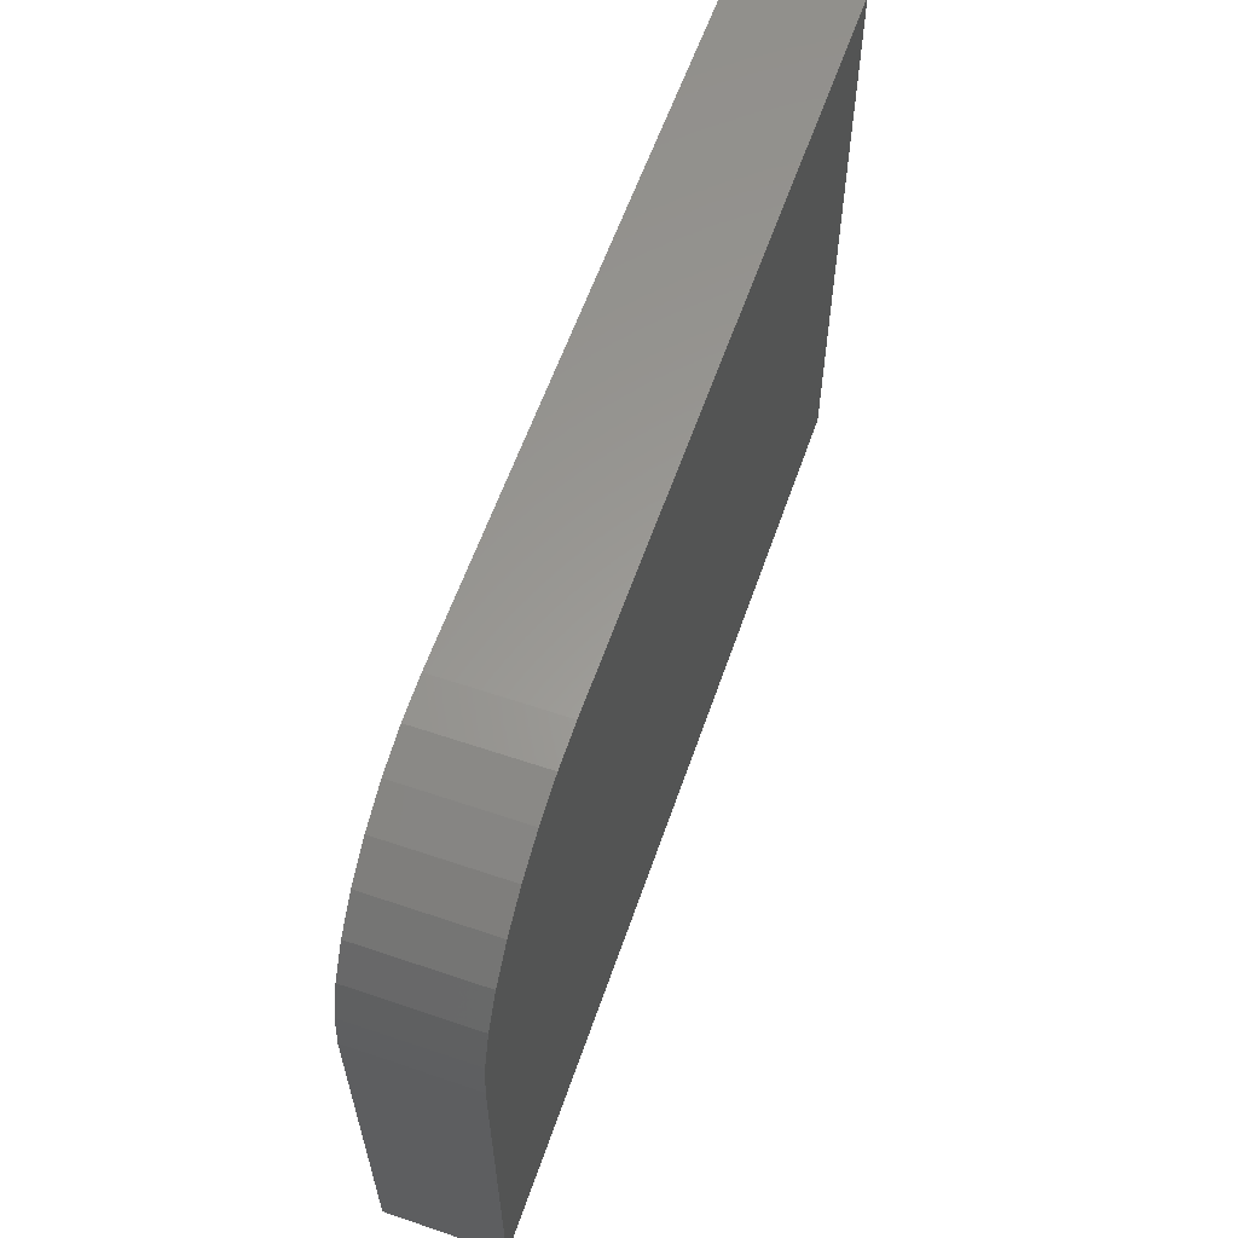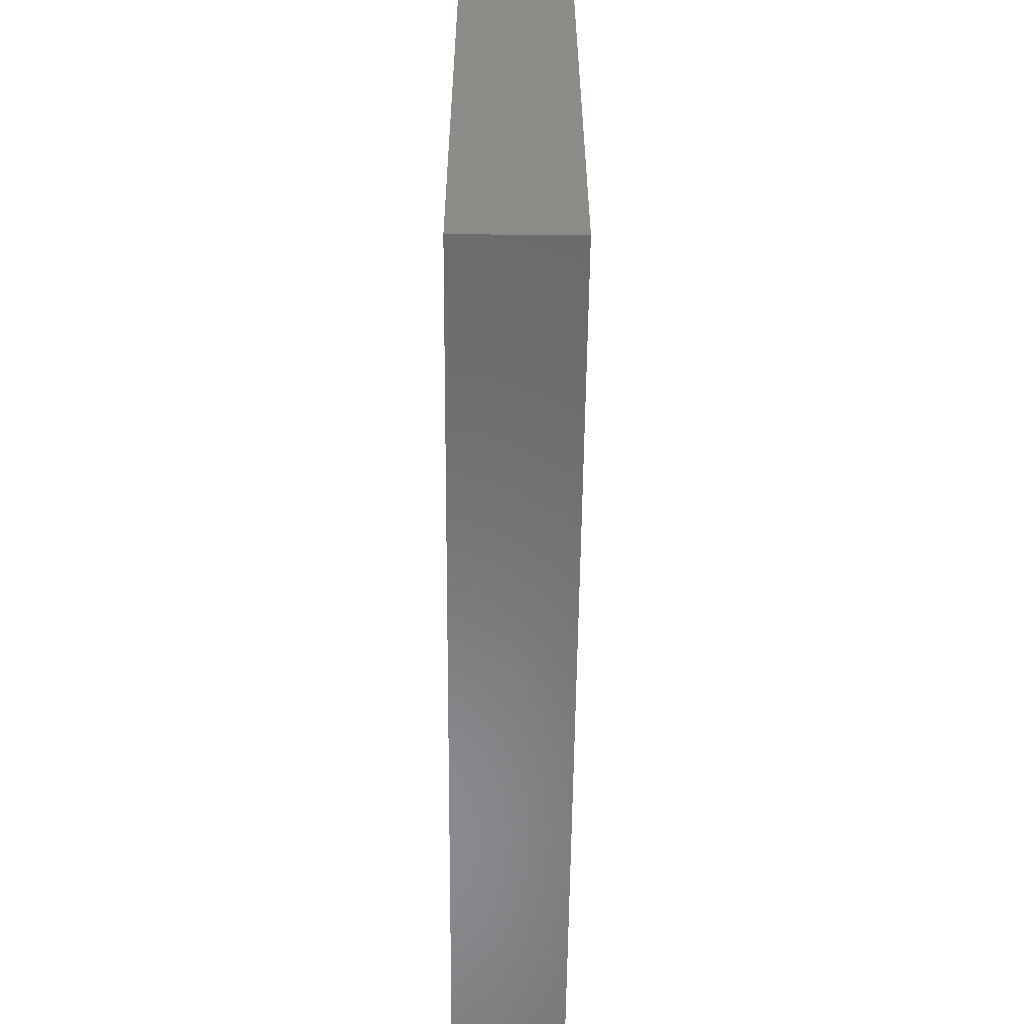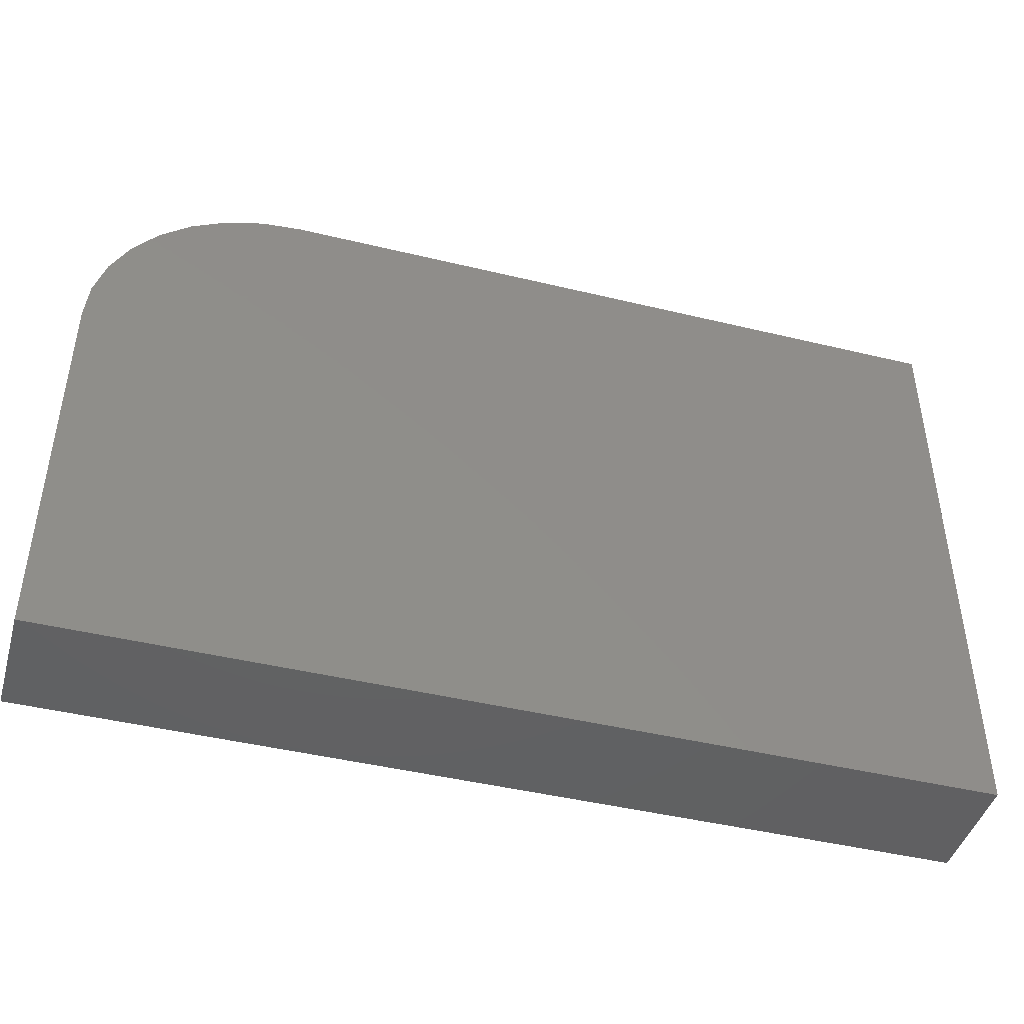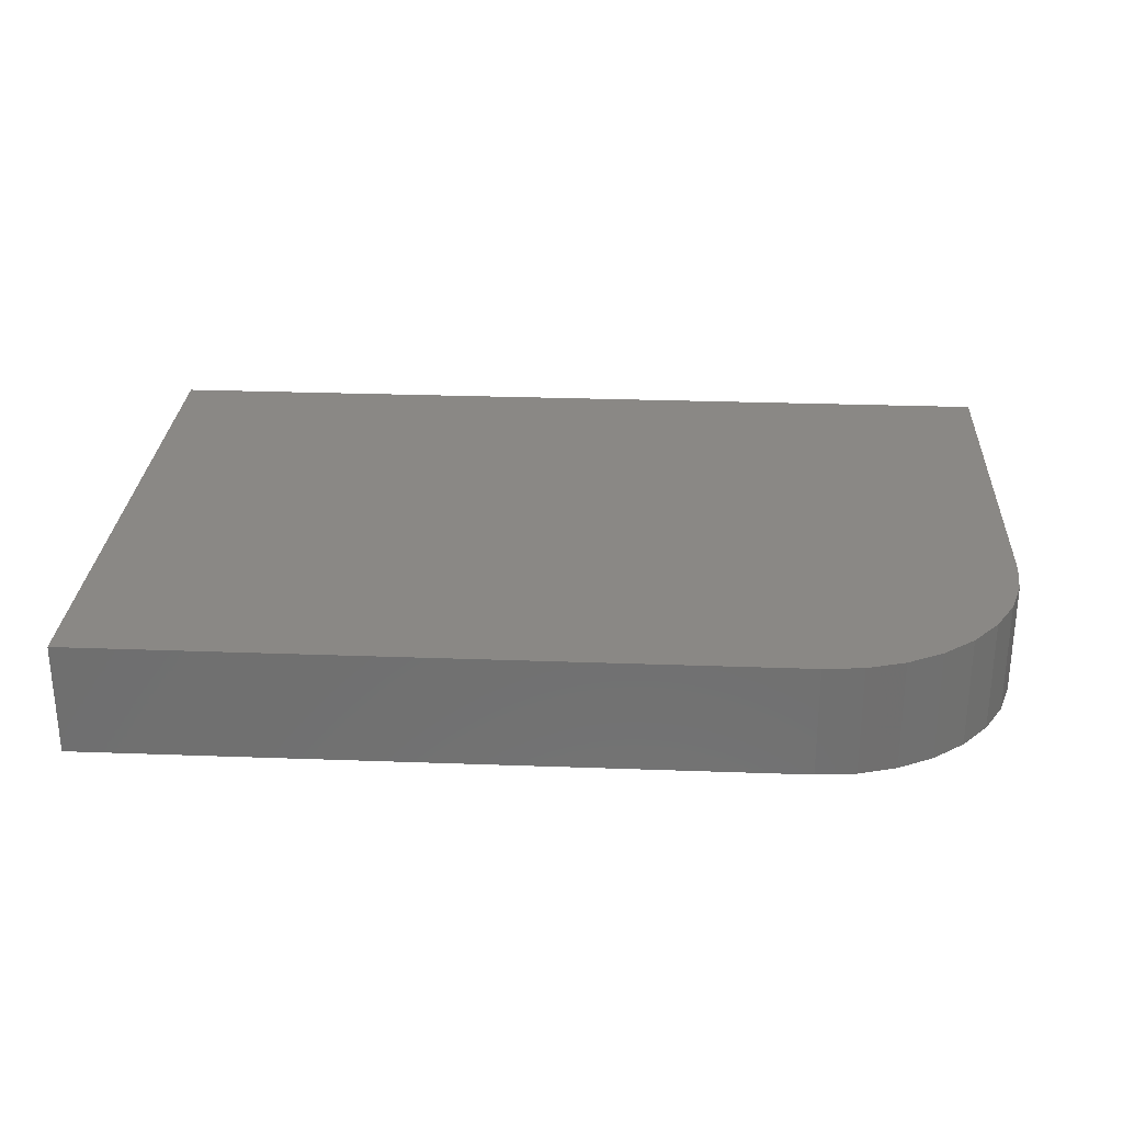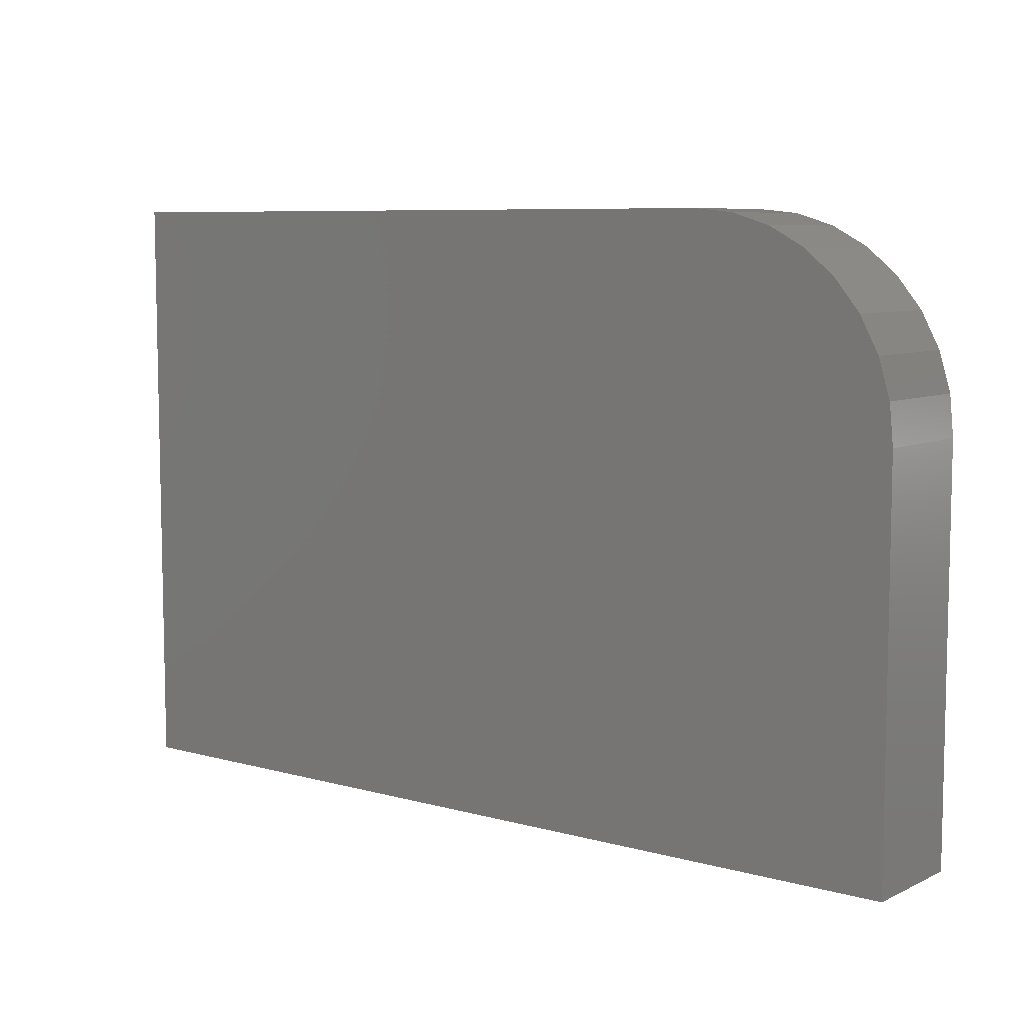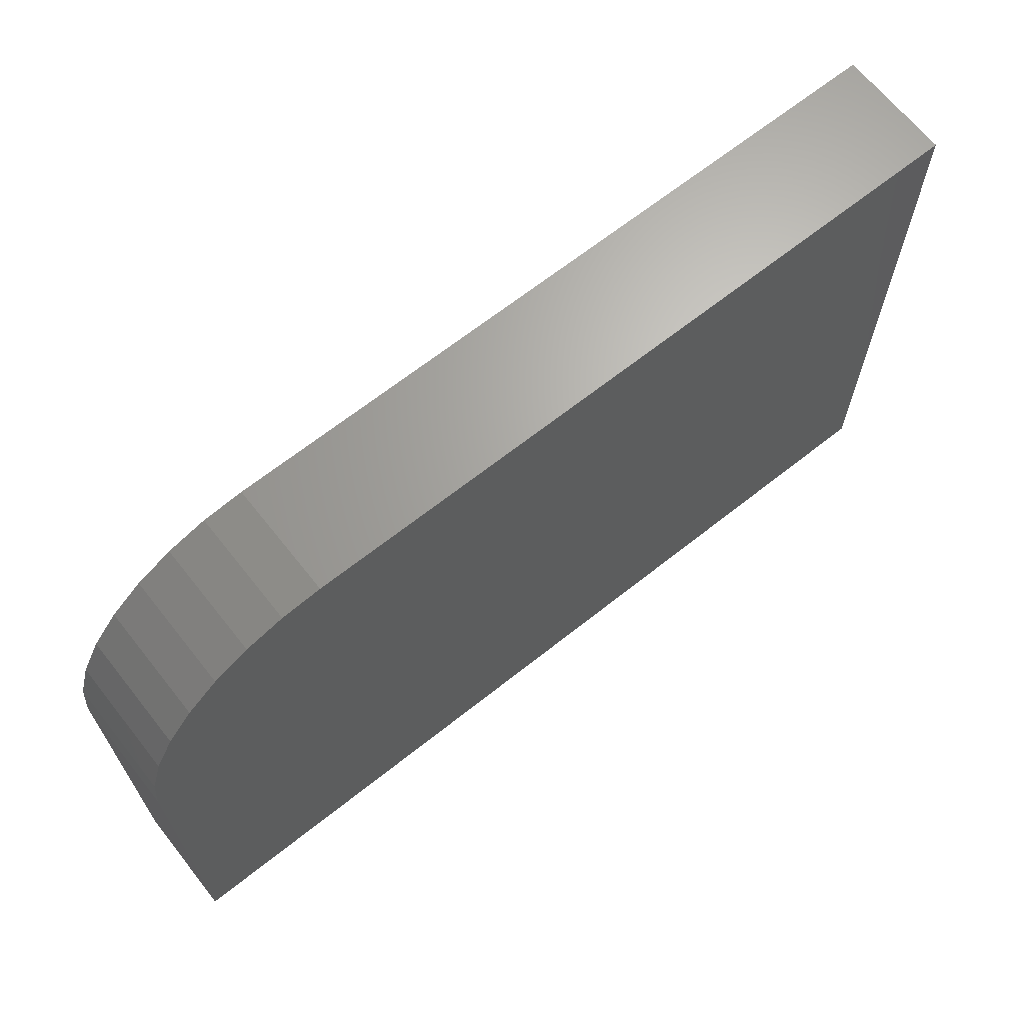
<metadata>
{"format":"stl","ext":"stl","renderer":"f3d","projection":"perspective","resolution":1024,"background":"white","views":[{"elev":59.7,"azim":-70.9,"up":"+Y"},{"elev":-56.6,"azim":89.5,"up":"+Y"},{"elev":-44.3,"azim":-15.8,"up":"+Y"},{"elev":27.8,"azim":-176.8,"up":"+Z"},{"elev":7.6,"azim":-142.1,"up":"+Y"},{"elev":66.6,"azim":-38.5,"up":"+Y"}]}
</metadata>
<code>
# stl→obj: 24 verts, 44 faces
v 0.75 0.4947 0.1875
v -0.4141 0.4947 0.1875
v -0.4796 0.4883 0.1875
v -0.5426 0.4692 0.1875
v -0.6007 0.4381 0.1875
v -0.6516 0.3963 0.1875
v -0.6934 0.3454 0.1875
v -0.7244 0.2874 0.1875
v -0.7435 0.2243 0.1875
v -0.75 0.1588 0.1875
v -0.75 -0.5 0.1875
v 0.75 -0.5 0.1875
v 0.75 0.4947 0
v 0.75 -0.5 0
v -0.75 -0.5 0
v -0.75 0.1588 0
v -0.7435 0.2243 0
v -0.7244 0.2874 0
v -0.6934 0.3454 0
v -0.6516 0.3963 0
v -0.6007 0.4381 0
v -0.5426 0.4692 0
v -0.4796 0.4883 0
v -0.4141 0.4947 0
f 1 2 3
f 1 3 4
f 1 4 5
f 1 5 6
f 1 6 7
f 1 7 8
f 1 8 9
f 1 9 10
f 1 10 11
f 1 11 12
f 13 14 15
f 13 15 16
f 13 16 17
f 13 17 18
f 13 18 19
f 13 19 20
f 13 20 21
f 13 21 22
f 13 22 23
f 13 23 24
f 10 16 11
f 11 16 15
f 1 13 2
f 2 13 24
f 16 10 17
f 17 10 9
f 17 9 18
f 18 9 8
f 18 8 19
f 19 8 7
f 19 7 20
f 20 7 6
f 20 6 21
f 21 6 5
f 21 5 22
f 22 5 4
f 22 4 23
f 23 4 3
f 23 3 24
f 24 3 2
f 12 14 1
f 1 14 13
f 11 15 12
f 12 15 14

</code>
